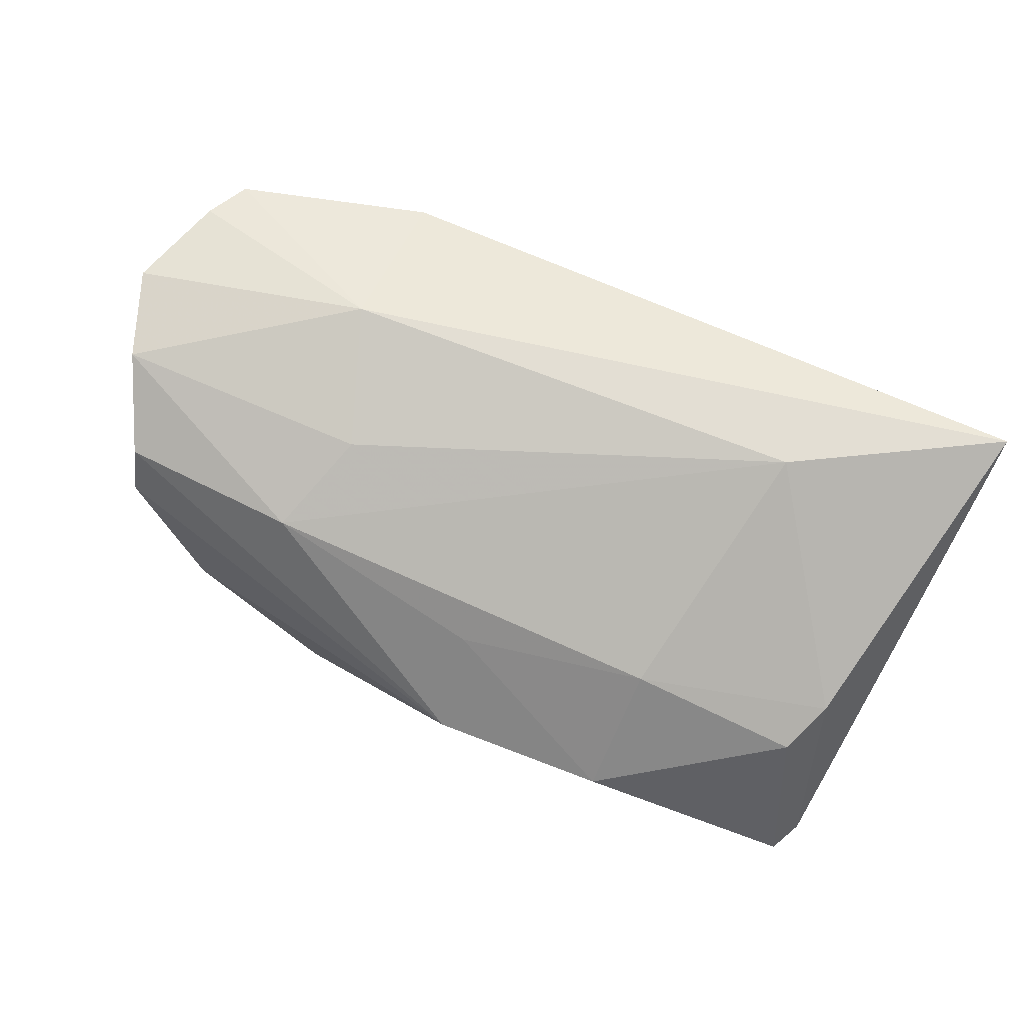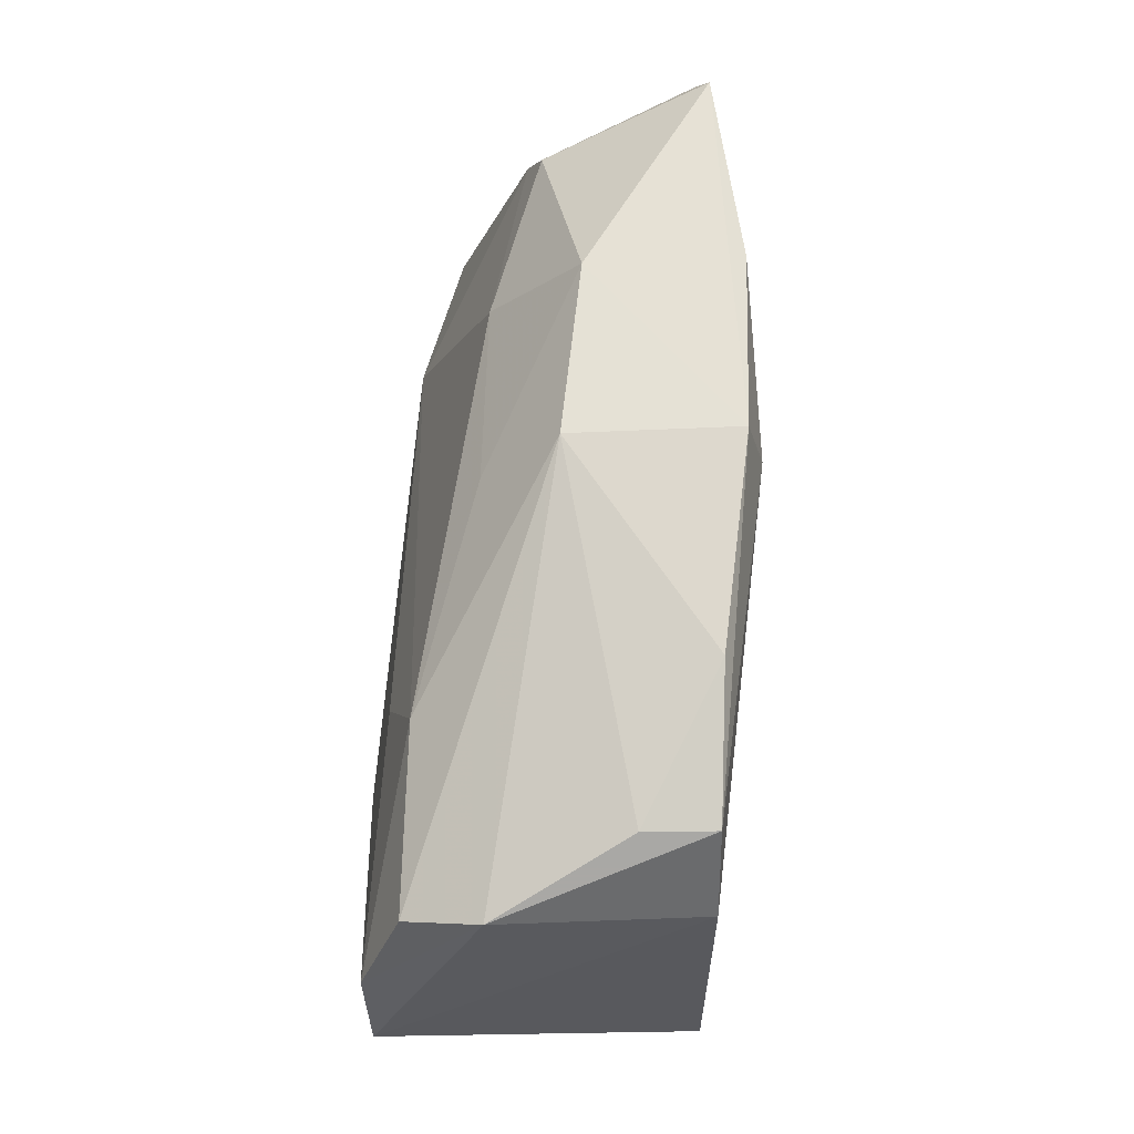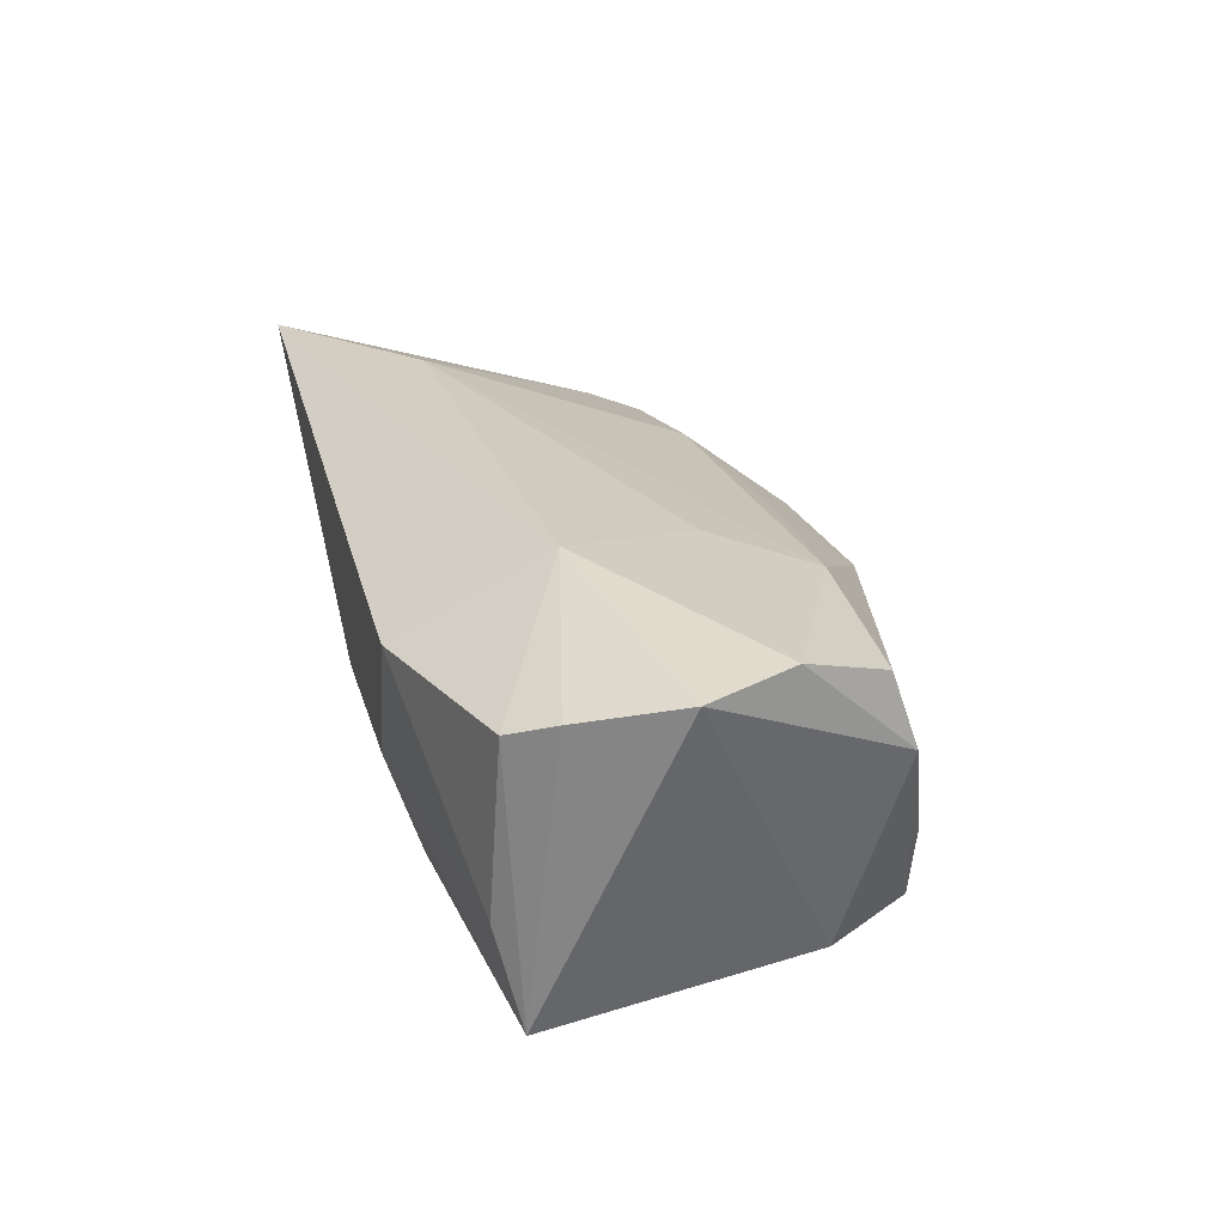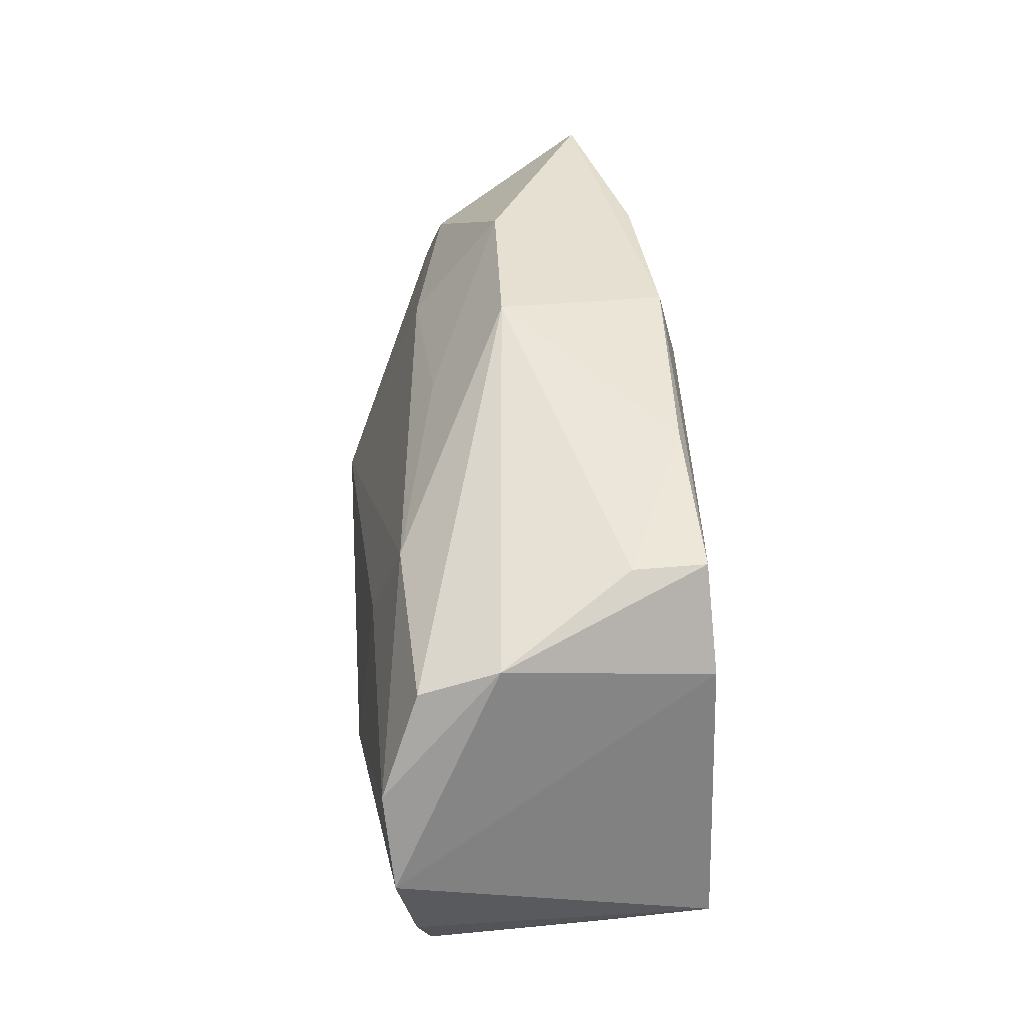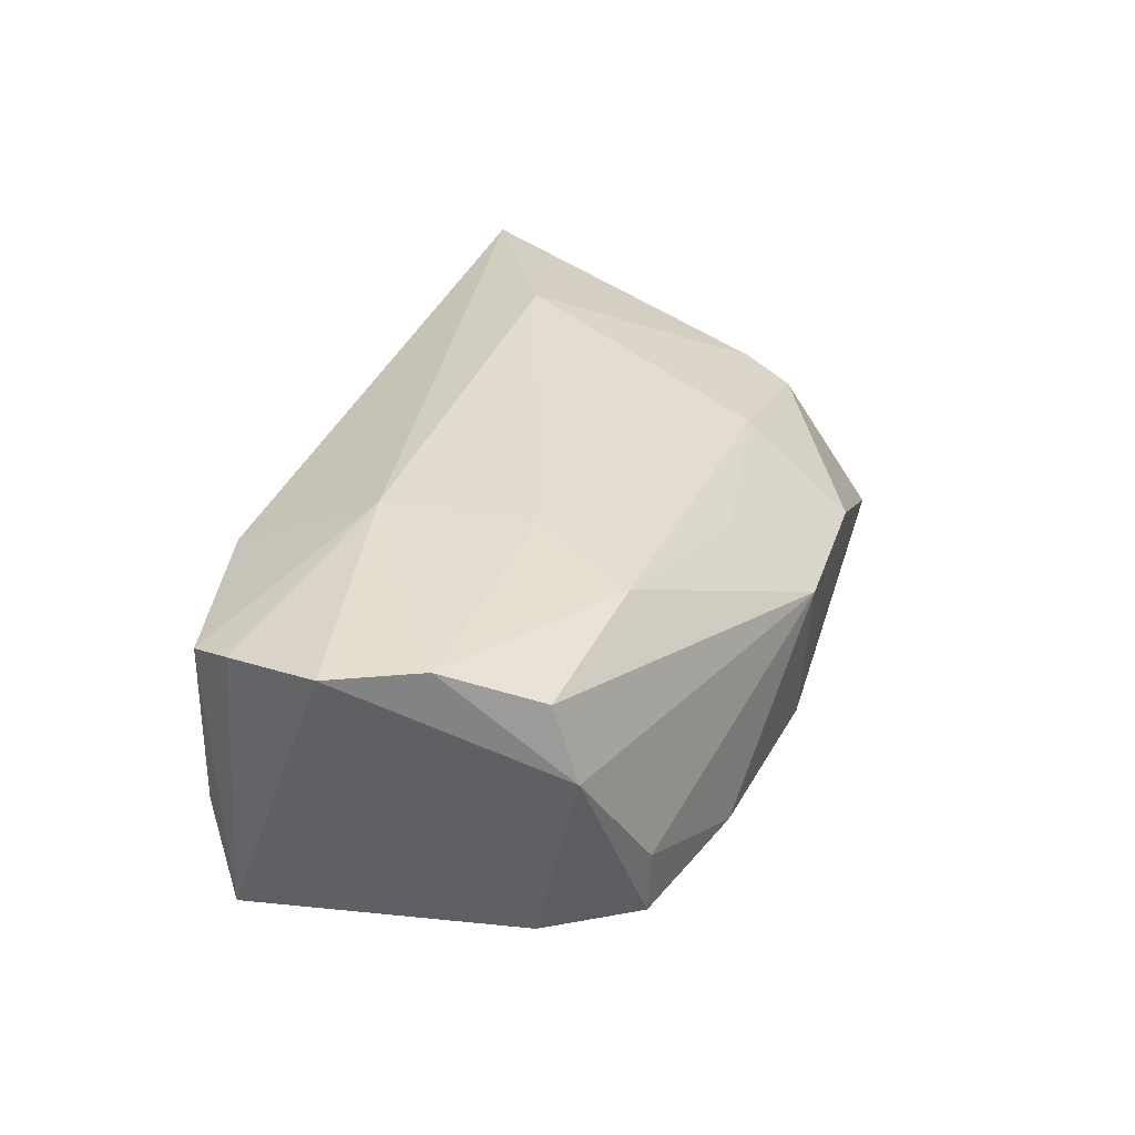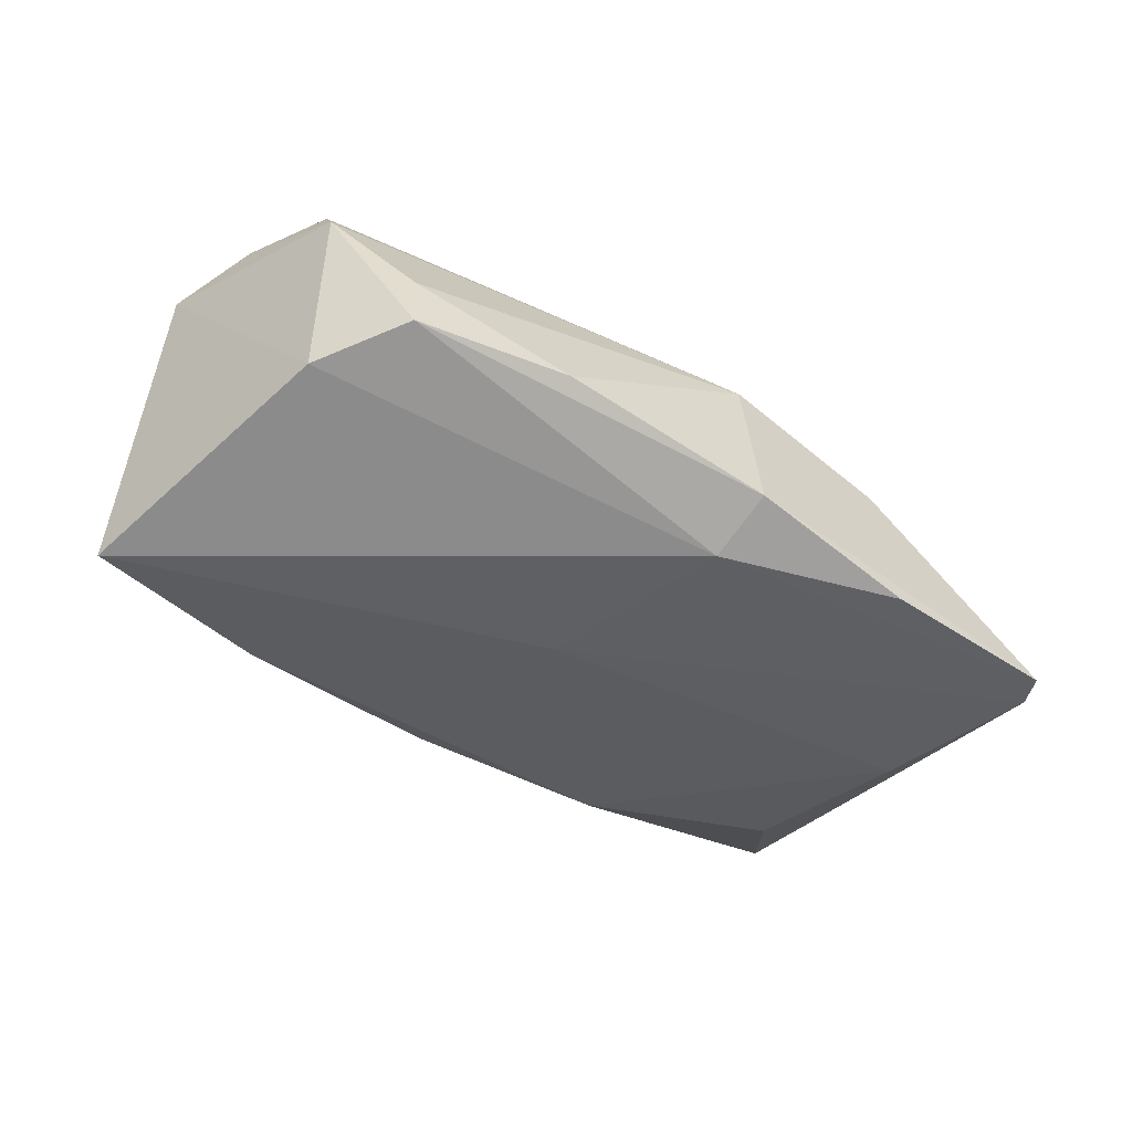
<metadata>
{"format":"obj","ext":"obj","renderer":"f3d","projection":"perspective","resolution":1024,"background":"white","views":[{"elev":77.5,"azim":-155.9,"up":"+Z"},{"elev":69.0,"azim":94.4,"up":"+Y"},{"elev":25.8,"azim":75.7,"up":"+Z"},{"elev":41.2,"azim":85.4,"up":"+Y"},{"elev":31.4,"azim":110.2,"up":"+Z"},{"elev":-61.9,"azim":144.2,"up":"+Z"}]}
</metadata>
<code>
v 0.04035 0.01389 -0.02114
v -0.03015 0.03147 -0.0007068
v 0.02013 -0.03043 -0.00237
v -0.01102 0.02212 -0.02306
v -0.008018 0.03287 6.862e-05
v 0.05349 -0.005016 0.01725
v -0.0595 0.02434 -0.01247
v -0.06233 -0.03043 0.01866
v -0.05772 0.02823 -0.01408
v -0.03047 0.01736 0.01038
v -0.02988 -0.02876 0.001892
v 0.0457 -0.02402 -0.008557
v 0.0216 0.01829 0.01465
v -0.05483 0.01055 0.007905
v 0.04737 -0.0209 -0.02149
v -0.05217 0.01716 0.005846
v 0.01706 0.005457 0.01842
v 0.04463 0.02061 0.004224
v -0.004812 -0.001944 -0.01739
v -0.03381 0.0291 -0.0196
v 0.04931 0.006136 0.01822
v 0.04984 -0.01747 0.01499
v 0.01522 0.02938 -0.01959
v 0.02331 -0.01146 0.02111
v 0.0335 0.02498 -0.0205
v -0.002935 -0.03043 -0.003175
v 0.02328 -0.03035 0.01212
v 0.04728 -0.02294 0.01327
v -0.006513 0.02204 0.009188
v 0.02395 -0.0268 -0.01299
v -0.05602 0.003343 -0.005706
v -0.03651 -0.01509 0.02111
v 0.03444 0.02563 -0.01162
v -0.01146 0.03081 -0.0208
v 0.04431 0.01742 0.01361
v -0.05377 -0.01936 0.004761
f 12 28 27
f 24 32 8
f 8 27 24
f 27 28 24
f 21 24 6
f 5 13 35
f 13 21 35
f 15 1 6
f 28 12 15
f 11 26 8
f 8 36 11
f 31 11 36
f 19 11 31
f 31 36 8
f 6 24 22
f 22 24 28
f 22 15 6
f 28 15 22
f 8 32 14
f 9 16 2
f 5 34 2
f 2 34 9
f 10 32 13
f 10 2 16
f 10 14 32
f 16 14 10
f 32 24 17
f 24 21 17
f 13 32 17
f 17 21 13
f 6 1 18
f 18 21 6
f 18 35 21
f 18 1 25
f 25 33 18
f 5 35 18
f 18 33 5
f 23 34 5
f 25 34 23
f 5 33 23
f 23 33 25
f 4 19 9
f 4 15 19
f 1 15 4
f 25 1 4
f 4 34 25
f 3 15 12
f 8 26 3
f 3 27 8
f 3 12 27
f 19 15 30
f 30 11 19
f 26 11 30
f 30 3 26
f 15 3 30
f 9 19 7
f 19 31 7
f 7 31 8
f 8 14 7
f 7 16 9
f 7 14 16
f 29 10 13
f 2 10 29
f 29 13 5
f 5 2 29
f 9 34 20
f 20 4 9
f 34 4 20

</code>
